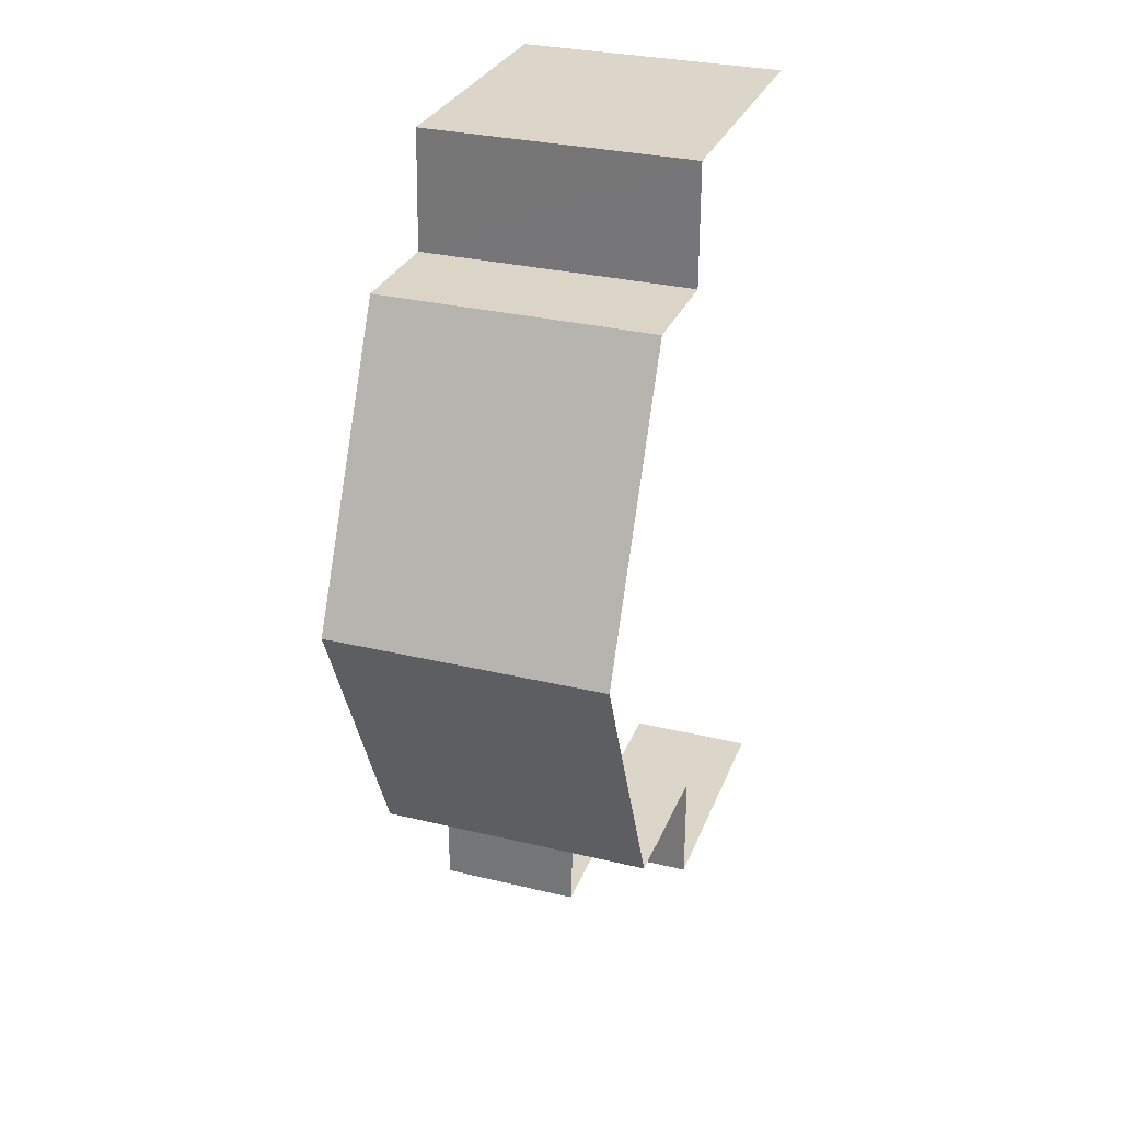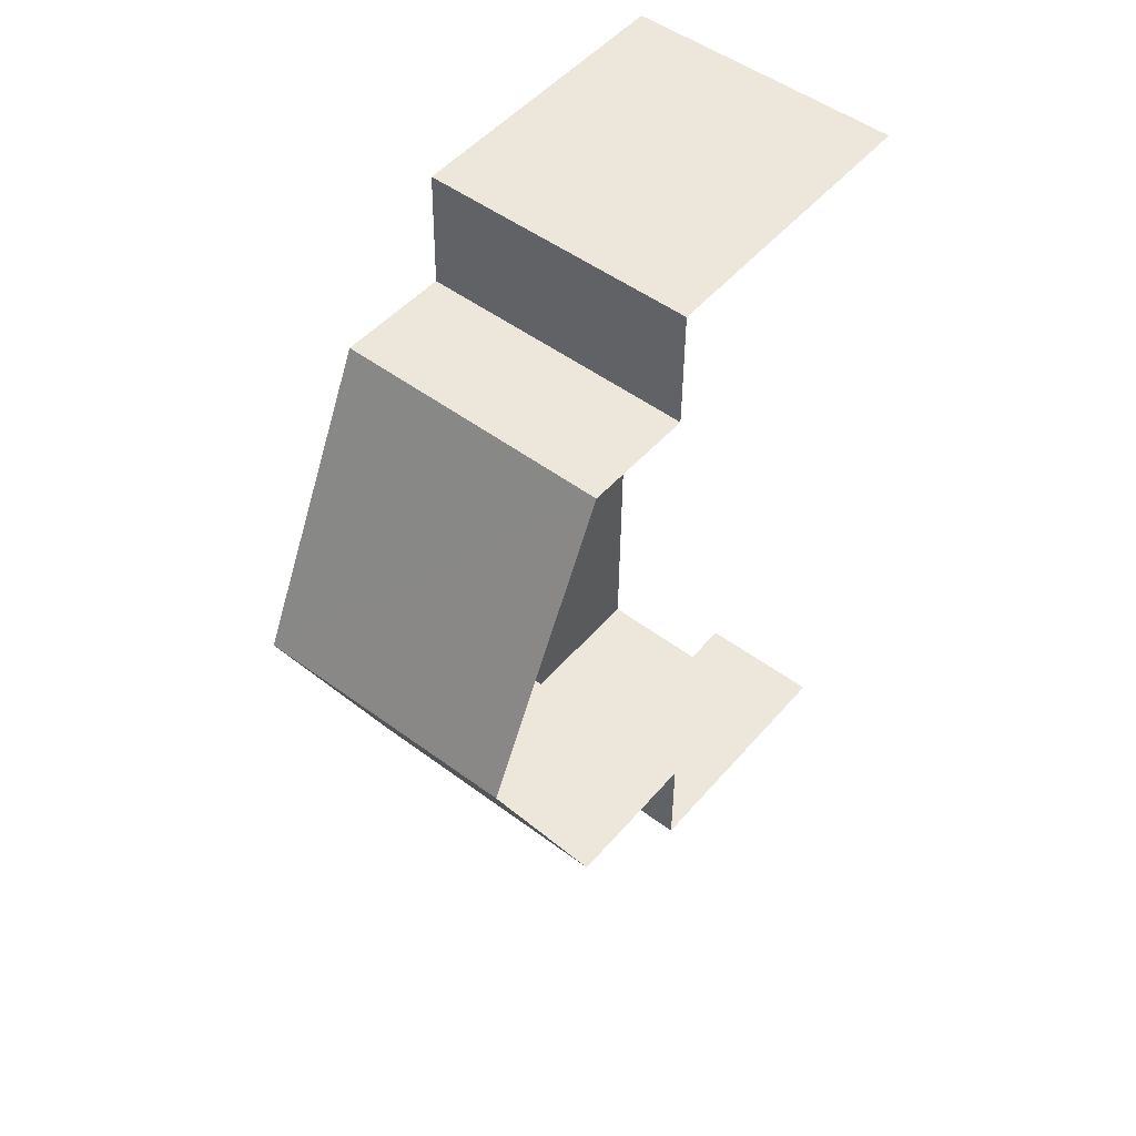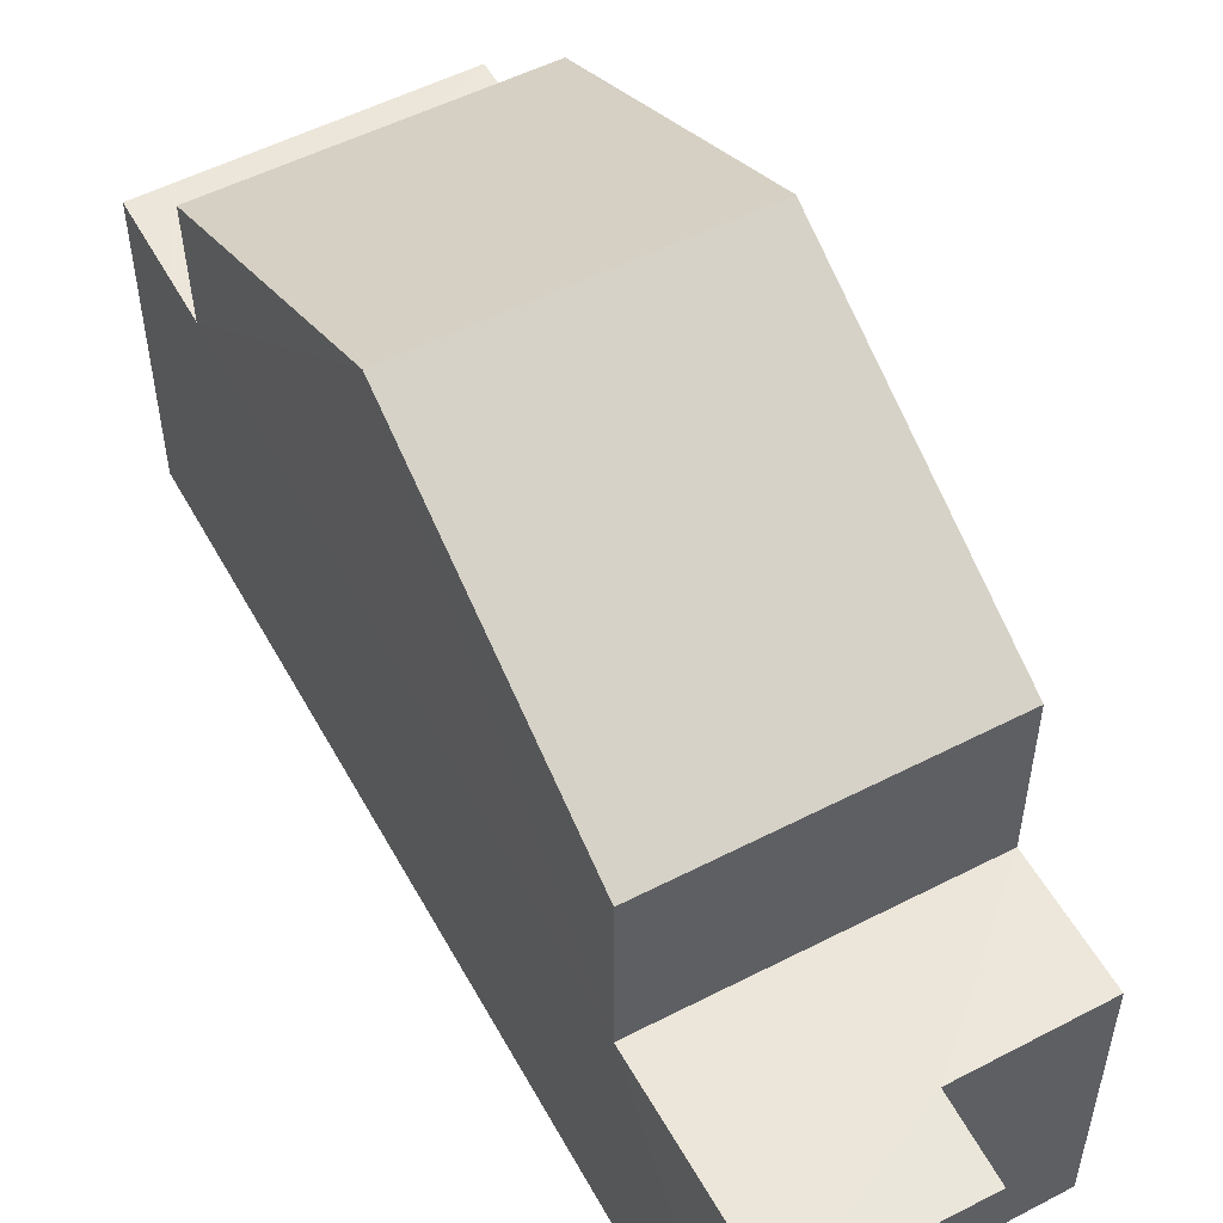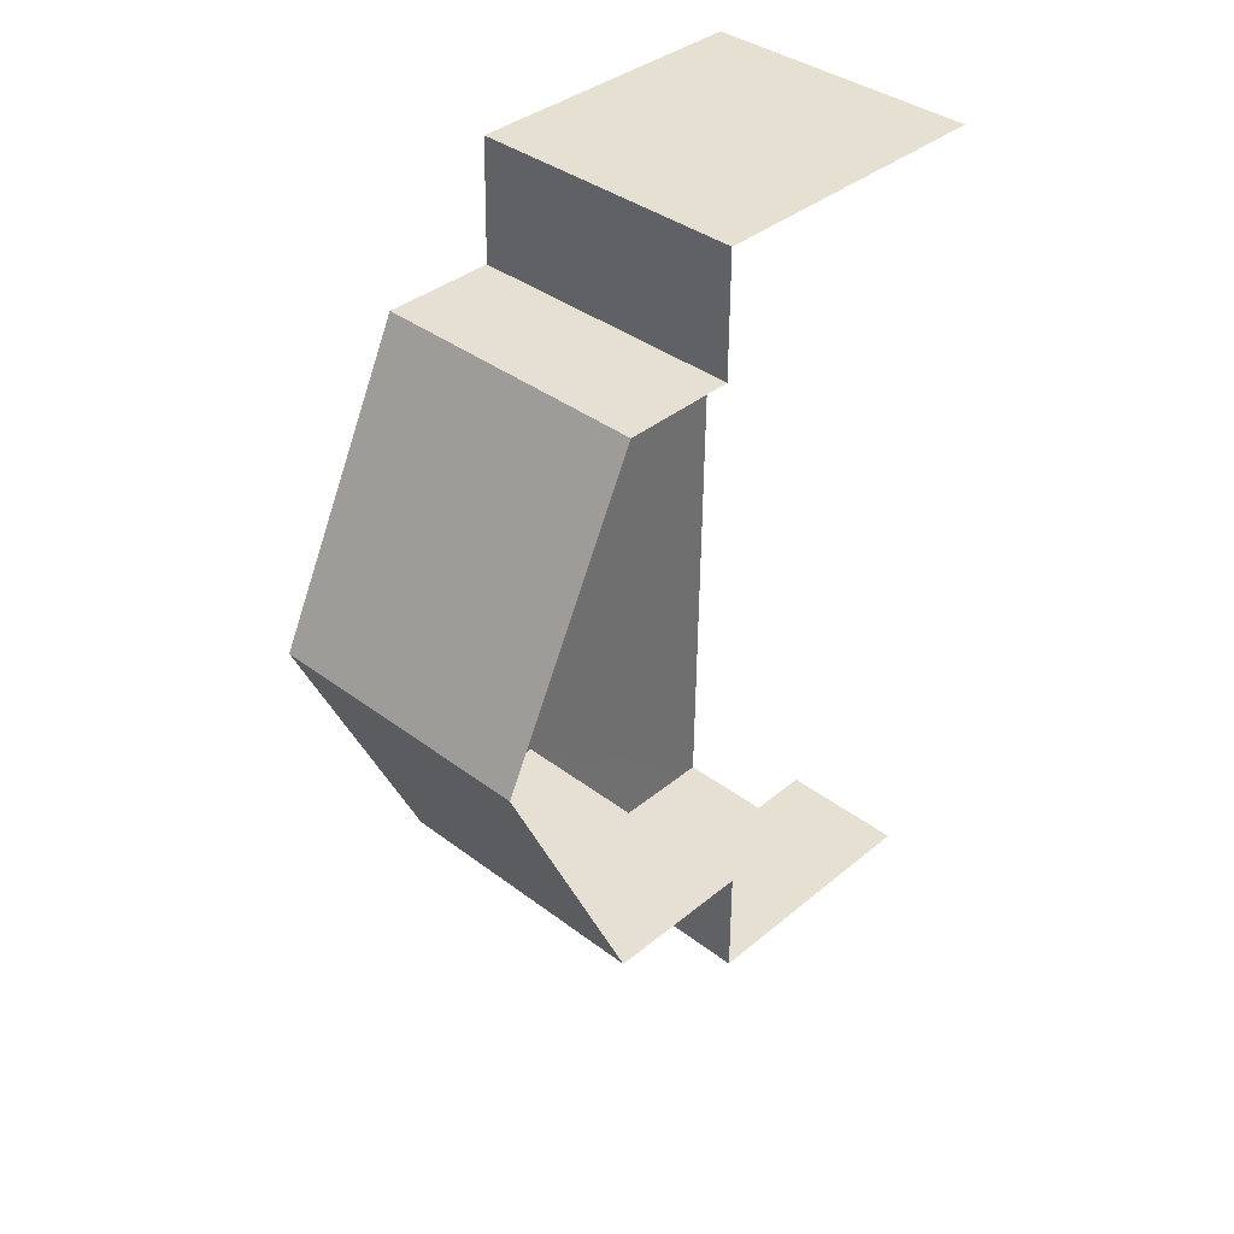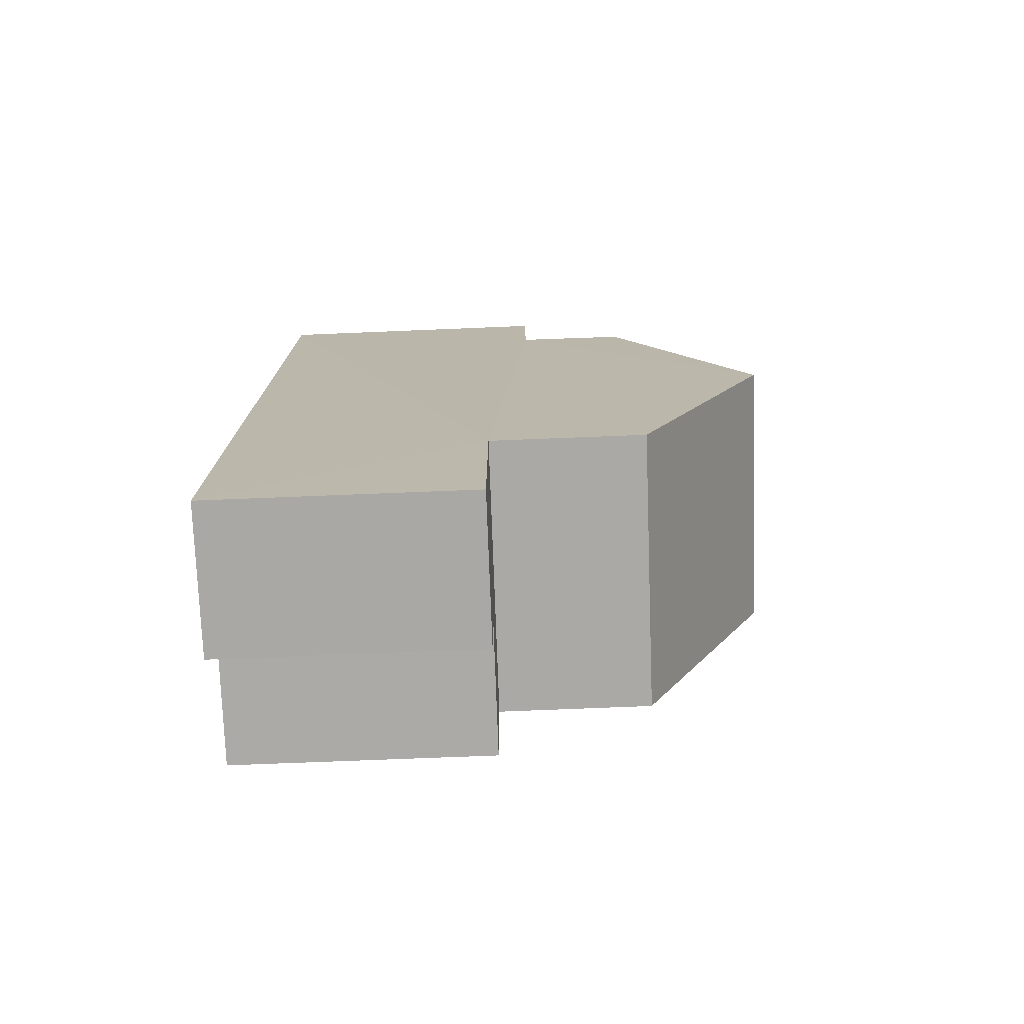
<metadata>
{"format":"obj","ext":"obj","renderer":"f3d","projection":"perspective","resolution":1024,"background":"white","views":[{"elev":29.5,"azim":18.9,"up":"+Y"},{"elev":50.3,"azim":39.0,"up":"+Y"},{"elev":54.3,"azim":-28.9,"up":"+Z"},{"elev":37.5,"azim":43.6,"up":"+Y"},{"elev":-75.0,"azim":-87.9,"up":"+Y"}]}
</metadata>
<code>
v -3.739e+05 -1.056e+05 19.54
v -3.739e+05 -1.056e+05 19.54
v -3.739e+05 -1.056e+05 19.54
v -3.739e+05 -1.056e+05 19.53
v -3.739e+05 -1.056e+05 19.53
v -3.739e+05 -1.056e+05 19.54
v -3.739e+05 -1.056e+05 24.69
v -3.739e+05 -1.056e+05 24.69
v -3.739e+05 -1.056e+05 24.69
v -3.739e+05 -1.056e+05 24.69
v -3.739e+05 -1.056e+05 24
v -3.739e+05 -1.056e+05 24
v -3.739e+05 -1.056e+05 24
v -3.739e+05 -1.056e+05 24
v -3.739e+05 -1.056e+05 24
v -3.739e+05 -1.056e+05 24
v -3.739e+05 -1.056e+05 26.64
v -3.739e+05 -1.056e+05 26.64
v -3.739e+05 -1.056e+05 29.07
v -3.739e+05 -1.056e+05 29.07
v -3.739e+05 -1.056e+05 26.65
v -3.739e+05 -1.056e+05 26.65
f 1 2 3
f 2 4 3
f 3 5 6
f 3 4 5
f 11 6 12
f 20 22 12
f 17 20 10
f 12 6 5
f 10 5 8
f 20 12 10
f 10 12 5
f 14 1 3
f 13 14 3
f 7 8 9
f 7 10 8
f 11 12 13
f 14 13 15
f 15 13 16
f 13 12 16
f 17 18 19
f 20 17 19
f 21 22 20
f 19 21 20
f 12 22 21
f 16 12 21
f 9 5 4
f 9 8 5
f 9 4 7
f 19 18 7
f 21 19 16
f 16 4 2
f 16 2 15
f 7 4 16
f 19 7 16
f 15 2 1
f 14 15 1
f 10 18 17
f 10 7 18
f 13 3 6
f 11 13 6

</code>
